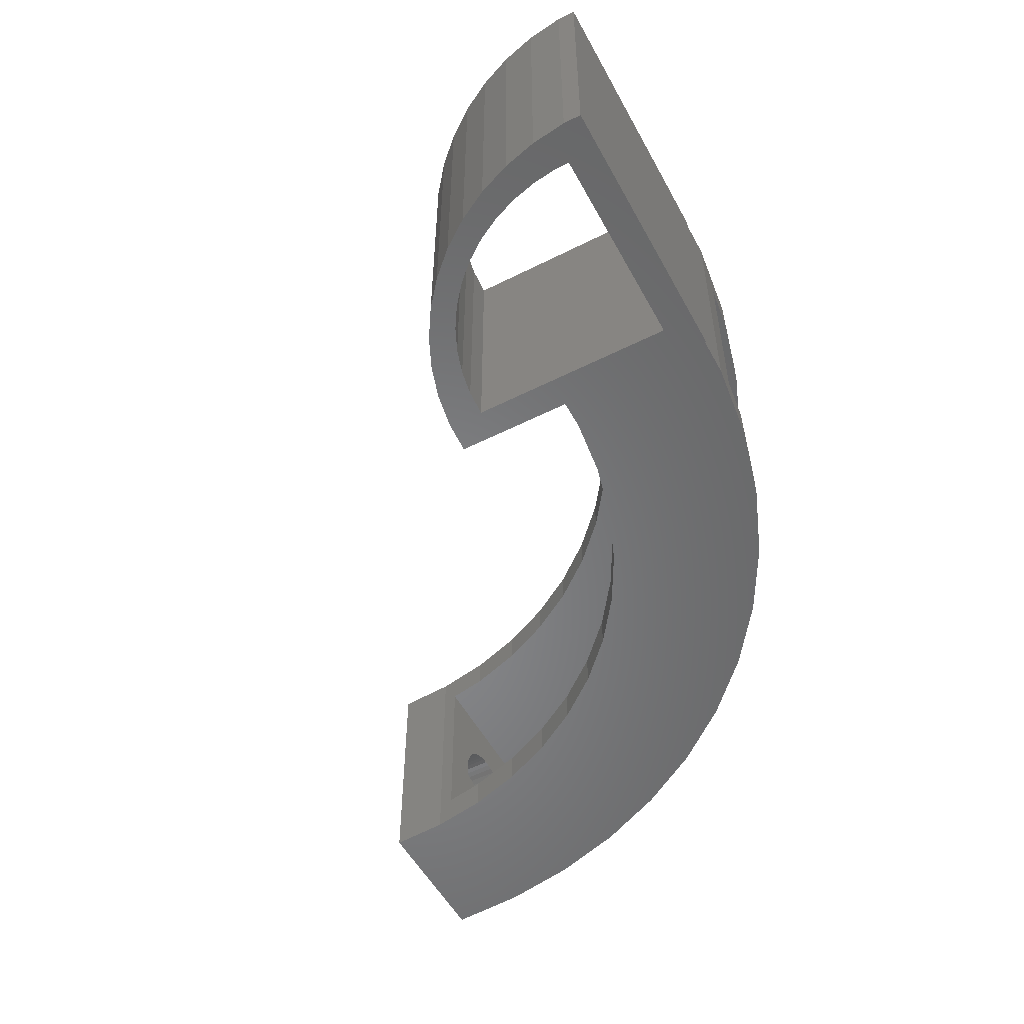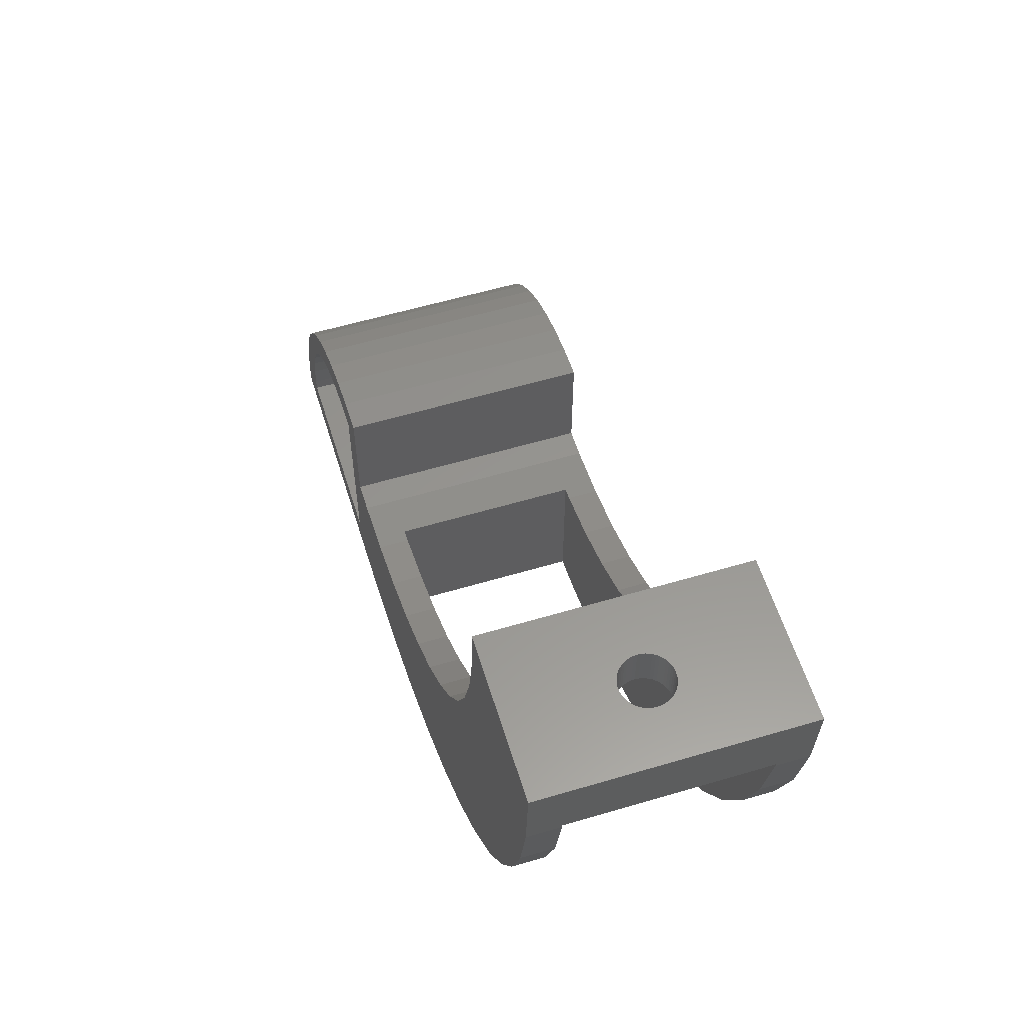
<metadata>
{"format":"stl","ext":"stl","renderer":"f3d","projection":"perspective","resolution":1024,"background":"white","views":[{"elev":-53.7,"azim":-61.8,"up":"+Z"},{"elev":57.9,"azim":72.9,"up":"+Y"}]}
</metadata>
<code>
# stl→obj: 366 verts, 740 faces
v 45.75 -3.5 0.9635
v 45.62 0 1.176
v 45.75 0 0.9635
v 45.62 -3.5 1.176
v 44.62 -3.5 1.902
v 44.85 0 1.81
v 44.85 -3.5 1.81
v 44.62 0 1.902
v 43.15 -3.5 1.81
v 43.38 0 1.902
v 43.38 -3.5 1.902
v 43.15 0 1.81
v 42.25 -3.5 0.9635
v 42.14 0 0.7362
v 42.25 0 0.9635
v 42.14 -3.5 0.7362
v 45.94 -3.5 -0.4974
v 45.98 0 -0.2507
v 45.94 0 -0.4974
v 45.98 -3.5 -0.2507
v 45.98 -3.5 0.2507
v 45.94 0 0.4974
v 45.98 0 0.2507
v 45.94 -3.5 0.4974
v 45.27 -3.5 1.541
v 45.46 0 1.369
v 45.46 -3.5 1.369
v 45.27 0 1.541
v 43.87 -3.5 1.996
v 44.13 0 1.996
v 44.13 -3.5 1.996
v 43.87 0 1.996
v 45.07 -3.5 1.689
v 45.07 0 1.689
v 42.06 -3.5 0.4974
v 42.02 0 0.2507
v 42.06 0 0.4974
v 42.02 -3.5 0.2507
v 42.54 -3.5 1.369
v 42.38 0 1.176
v 42.54 0 1.369
v 42.38 -3.5 1.176
v 42.93 -3.5 1.689
v 42.93 0 1.689
v 43.63 0 1.965
v 43.63 -3.5 1.965
v 46 -3.5 0
v 46 0 0
v 42.54 0 -1.369
v 42.73 -3.5 -1.541
v 42.73 0 -1.541
v 42.54 -3.5 -1.369
v 42.14 -3.5 -0.7362
v 42.25 0 -0.9635
v 42.14 0 -0.7362
v 42.25 -3.5 -0.9635
v 44.85 0 -1.81
v 45.07 -3.5 -1.689
v 45.07 0 -1.689
v 44.85 -3.5 -1.81
v 44.37 -3.5 1.965
v 44.37 0 1.965
v 42 0 0
v 42 -3.5 0
v 42.73 -3.5 1.541
v 42.73 0 1.541
v 45.46 -3.5 -1.369
v 45.62 0 -1.176
v 45.46 0 -1.369
v 45.62 -3.5 -1.176
v 43.87 0 -1.996
v 44.13 -3.5 -1.996
v 44.13 0 -1.996
v 43.87 -3.5 -1.996
v 42.06 -3.5 -0.4974
v 42.06 0 -0.4974
v 42.38 0 -1.176
v 42.38 -3.5 -1.176
v 44.37 -3.5 -1.965
v 44.37 0 -1.965
v 45.86 -3.5 0.7362
v 45.86 0 0.7362
v 45.75 -3.5 -0.9635
v 45.86 0 -0.7362
v 45.75 0 -0.9635
v 45.86 -3.5 -0.7362
v 42.93 0 -1.689
v 43.15 -3.5 -1.81
v 43.15 0 -1.81
v 42.93 -3.5 -1.689
v 43.63 0 -1.965
v 43.63 -3.5 -1.965
v 43.38 0 -1.902
v 43.38 -3.5 -1.902
v 44.62 0 -1.902
v 44.62 -3.5 -1.902
v 45.27 -3.5 -1.541
v 45.27 0 -1.541
v 42.02 -3.5 -0.2507
v 42.02 0 -0.2507
v 48 -6 0
v 47.97 -3.5 0.5013
v 48 -3.5 0
v 47.97 -6 0.5013
v 40.03 -6 0.5013
v 40 -3.5 0
v 40.03 -3.5 0.5013
v 40 -6 0
v 43.75 -6 3.992
v 44.25 -3.5 3.992
v 44.25 -6 3.992
v 43.75 -3.5 3.992
v 43.75 -3.5 -3.992
v 44.25 -6 -3.992
v 44.25 -3.5 -3.992
v 43.75 -6 -3.992
v 46.55 -6 3.082
v 46.92 -3.5 2.738
v 46.92 -6 2.738
v 46.55 -3.5 3.082
v 41.08 -6 2.738
v 41.45 -3.5 3.082
v 41.45 -6 3.082
v 41.08 -3.5 2.738
v 42.3 -6 3.619
v 42.76 -3.5 3.804
v 42.76 -6 3.804
v 42.3 -3.5 3.619
v 47.72 -6 1.472
v 47.51 -3.5 1.927
v 47.72 -3.5 1.472
v 47.51 -6 1.927
v 47.24 -3.5 2.351
v 47.24 -6 2.351
v 45.24 -6 3.804
v 45.7 -3.5 3.619
v 45.7 -6 3.619
v 45.24 -3.5 3.804
v 44.75 -6 3.929
v 44.75 -3.5 3.929
v 46.14 -6 3.377
v 46.14 -3.5 3.377
v 40.76 -6 2.351
v 40.49 -3.5 1.927
v 40.76 -3.5 2.351
v 40.49 -6 1.927
v 40.28 -6 1.472
v 40.13 -3.5 0.9948
v 40.28 -3.5 1.472
v 40.13 -6 0.9948
v 41.86 -6 3.377
v 41.86 -3.5 3.377
v 43.25 -3.5 3.929
v 43.25 -6 3.929
v 44.75 -6 -3.929
v 44.75 -3.5 -3.929
v 47.87 -6 0.9948
v 47.87 -3.5 0.9948
v 46.92 -6 -2.738
v 47.24 -3.5 -2.351
v 46.92 -3.5 -2.738
v 47.24 -6 -2.351
v 47.72 -6 -1.472
v 47.87 -3.5 -0.9948
v 47.72 -3.5 -1.472
v 47.87 -6 -0.9948
v 47.97 -3.5 -0.5013
v 47.97 -6 -0.5013
v 41.08 -3.5 -2.738
v 41.45 -6 -3.082
v 41.45 -3.5 -3.082
v 41.08 -6 -2.738
v 40.03 -3.5 -0.5013
v 40.13 -3.5 -0.9948
v 40.28 -3.5 -1.472
v 40.49 -3.5 -1.927
v 40.76 -3.5 -2.351
v 41.86 -3.5 -3.377
v 42.3 -3.5 -3.619
v 47.51 -3.5 -1.927
v 46.55 -3.5 -3.082
v 46.14 -3.5 -3.377
v 45.7 -3.5 -3.619
v 45.24 -3.5 -3.804
v 42.76 -3.5 -3.804
v 43.25 -3.5 -3.929
v 45.7 -6 -3.619
v 45.24 -6 -3.804
v 46.14 -6 -3.377
v 47.51 -6 -1.927
v 40.76 -6 -2.351
v 40.13 -6 -0.9948
v 40.28 -6 -1.472
v 46.55 -6 -3.082
v 43.25 -6 -3.929
v 42.76 -6 -3.804
v 40.49 -6 -1.927
v 40.03 -6 -0.5013
v 42.3 -6 -3.619
v 41.86 -6 -3.377
v 0 -49.9 -10
v 3.14 -49.9 10
v 0 -49.9 10
v 3.14 -49.9 -10
v 43.82 -24.09 -7.5
v 46.49 -18.41 -10
v 46.49 -18.41 -7.5
v 43.82 -24.09 -10
v 43.82 -24.09 10
v 46.49 -18.41 7.5
v 46.49 -18.41 10
v 43.82 -24.09 7.5
v 37.2 -4.7 10
v 49.61 -6.267 10
v 50 0 10
v 48.43 -12.43 10
v 36.32 -9.326 10
v 34.87 -13.8 10
v 37.5 0 10
v 32.86 -18.07 10
v 40.45 -29.39 10
v 30.34 -22.04 10
v 36.45 -34.23 10
v 27.34 -25.67 10
v 31.87 -38.53 10
v 23.9 -28.89 10
v 26.79 -42.22 10
v 20.09 -31.66 10
v 21.29 -45.24 10
v 15.97 -33.93 10
v 15.45 -47.55 10
v 11.59 -35.66 10
v 9.369 -49.11 10
v 7.027 -36.84 10
v 2.355 -37.43 10
v 0 -37.43 10
v 48.43 -12.43 -7.5
v 49.61 -6.267 -10
v 49.61 -6.267 -7.5
v 48.43 -12.43 -10
v 49.61 -6.267 7.5
v 48.43 -12.43 7.5
v 37.2 -4.7 -10
v 36.32 -9.326 -10
v 34.87 -13.8 -10
v 32.86 -18.07 -10
v 40.45 -29.39 -10
v 50 0 -10
v 37.5 0 -10
v 30.34 -22.04 -10
v 36.45 -34.23 -10
v 27.34 -25.67 -10
v 31.87 -38.53 -10
v 23.9 -28.89 -10
v 26.79 -42.22 -10
v 20.09 -31.66 -10
v 21.29 -45.24 -10
v 15.97 -33.93 -10
v 15.45 -47.55 -10
v 11.59 -35.66 -10
v 9.369 -49.11 -10
v 7.027 -36.84 -10
v 2.355 -37.43 -10
v 0 -37.43 -10
v 6 -49.54 7.5
v 6 -49.54 -7.5
v 9.369 -49.11 -7.5
v 9.369 -49.11 7.5
v 49.62 -6 7.5
v 49.62 -6 -7.5
v 36.45 -34.23 -7.5
v 40.45 -29.39 -7.5
v 40.45 -29.39 7.5
v 36.45 -34.23 7.5
v 26.79 -42.22 -7.5
v 21.29 -45.24 -7.5
v 21.29 -45.24 7.5
v 26.79 -42.22 7.5
v 31.87 -38.53 -7.5
v 31.87 -38.53 7.5
v 15.45 -47.55 -7.5
v 15.45 -47.55 7.5
v 0 -28 -10
v 0 -28 10
v 0 -50 10
v 0 -50 -10
v 6 -36.97 -7.5
v 6 -36.97 7.5
v 36.96 -6 7.5
v 36.32 -9.326 7.5
v 34.87 -13.8 7.5
v 32.86 -18.07 7.5
v 30.34 -22.04 7.5
v 27.34 -25.67 7.5
v 23.9 -28.89 7.5
v 20.09 -31.66 7.5
v 15.97 -33.93 7.5
v 11.59 -35.66 7.5
v 7.027 -36.84 7.5
v 36.96 -6 -7.5
v 36.32 -9.326 -7.5
v 34.87 -13.8 -7.5
v 32.86 -18.07 -7.5
v 30.34 -22.04 -7.5
v 27.34 -25.67 -7.5
v 23.9 -28.89 -7.5
v 20.09 -31.66 -7.5
v 15.97 -33.93 -7.5
v 11.59 -35.66 -7.5
v 7.027 -36.84 -7.5
v -12.93 -32.2 -10
v -15.06 -33.96 10
v -12.93 -32.2 10
v -15.06 -33.96 -10
v -2.757 -28.17 10
v -2.757 -28.17 -10
v -21.96 -48.62 -10
v -21.61 -45.88 10
v -21.61 -45.88 -10
v -21.96 -48.62 10
v -10.6 -30.72 -10
v -10.6 -30.72 10
v -5.471 -28.69 -10
v -8.099 -29.54 10
v -5.471 -28.69 10
v -8.099 -29.54 -10
v -20.92 -43.2 -10
v -19.91 -40.63 10
v -19.91 -40.63 -10
v -20.92 -43.2 10
v -2.5 -47.5 -10
v -2.5 -31 -10
v -18.97 -47.5 -10
v -18.97 -46.46 -10
v -21.96 -50 -10
v -4.568 -31.13 -10
v -6.603 -31.52 -10
v -8.574 -32.16 -10
v -10.45 -33.04 -10
v -12.2 -34.15 -10
v -13.79 -35.47 -10
v -15.21 -36.98 -10
v -16.95 -35.98 -10
v -16.43 -38.66 -10
v -18.58 -38.21 -10
v -17.43 -40.47 -10
v -18.19 -42.4 -10
v -18.71 -44.41 -10
v -16.95 -35.98 10
v -18.58 -38.21 10
v -21.96 -50 10
v -2.5 -31 10
v -2.5 -47.5 10
v -4.568 -31.13 10
v -6.603 -31.52 10
v -8.574 -32.16 10
v -10.45 -33.04 10
v -12.2 -34.15 10
v -13.79 -35.47 10
v -15.21 -36.98 10
v -16.43 -38.66 10
v -17.43 -40.47 10
v -18.19 -42.4 10
v -18.71 -44.41 10
v -18.97 -47.5 10
v -18.97 -46.46 10
f 1 2 3
f 2 1 4
f 5 6 7
f 6 5 8
f 9 10 11
f 10 9 12
f 13 14 15
f 14 13 16
f 17 18 19
f 18 17 20
f 21 22 23
f 22 21 24
f 25 26 27
f 26 25 28
f 29 30 31
f 30 29 32
f 33 28 25
f 28 33 34
f 35 36 37
f 36 35 38
f 39 40 41
f 40 39 42
f 43 12 9
f 12 43 44
f 11 45 46
f 45 11 10
f 47 23 48
f 23 47 21
f 49 50 51
f 50 49 52
f 53 54 55
f 54 53 56
f 57 58 59
f 58 57 60
f 4 26 2
f 26 4 27
f 61 8 5
f 8 61 62
f 31 62 61
f 62 31 30
f 7 34 33
f 34 7 6
f 38 63 36
f 63 38 64
f 16 37 14
f 37 16 35
f 42 15 40
f 15 42 13
f 46 32 29
f 32 46 45
f 65 44 43
f 44 65 66
f 39 66 65
f 66 39 41
f 20 48 18
f 48 20 47
f 67 68 69
f 68 67 70
f 71 72 73
f 72 71 74
f 75 55 76
f 55 75 53
f 56 77 54
f 77 56 78
f 73 79 80
f 79 73 72
f 81 3 82
f 3 81 1
f 24 82 22
f 82 24 81
f 83 84 85
f 84 83 86
f 86 19 84
f 19 86 17
f 87 88 89
f 88 87 90
f 91 74 71
f 74 91 92
f 93 92 91
f 92 93 94
f 78 49 77
f 49 78 52
f 95 60 57
f 60 95 96
f 80 96 95
f 96 80 79
f 59 97 98
f 97 59 58
f 70 85 68
f 85 70 83
f 99 76 100
f 76 99 75
f 64 100 63
f 100 64 99
f 98 67 69
f 67 98 97
f 51 90 87
f 90 51 50
f 89 94 93
f 94 89 88
f 101 102 103
f 102 101 104
f 105 106 107
f 106 105 108
f 109 110 111
f 110 109 112
f 113 114 115
f 114 113 116
f 117 118 119
f 118 117 120
f 121 122 123
f 122 121 124
f 125 126 127
f 126 125 128
f 129 130 131
f 130 129 132
f 132 133 130
f 133 132 134
f 135 136 137
f 136 135 138
f 139 138 135
f 138 139 140
f 141 120 117
f 120 141 142
f 143 144 145
f 144 143 146
f 121 145 124
f 145 121 143
f 147 148 149
f 148 147 150
f 151 128 125
f 128 151 152
f 127 153 154
f 153 127 126
f 115 155 156
f 155 115 114
f 157 131 158
f 131 157 129
f 104 158 102
f 158 104 157
f 134 118 133
f 118 134 119
f 111 140 139
f 140 111 110
f 146 149 144
f 149 146 147
f 150 107 148
f 107 150 105
f 123 152 151
f 152 123 122
f 154 112 109
f 112 154 153
f 159 160 161
f 160 159 162
f 163 164 165
f 164 163 166
f 166 167 164
f 167 166 168
f 169 170 171
f 170 169 172
f 29 112 153
f 112 29 110
f 46 153 126
f 31 110 29
f 11 126 128
f 110 31 140
f 9 128 152
f 61 140 31
f 43 152 122
f 140 61 138
f 65 122 124
f 5 138 61
f 39 124 145
f 138 5 136
f 7 136 5
f 153 46 29
f 42 145 144
f 126 11 46
f 128 9 11
f 152 43 9
f 122 65 43
f 13 144 149
f 124 39 65
f 145 42 39
f 16 149 148
f 144 13 42
f 149 16 13
f 35 148 107
f 148 35 16
f 107 38 35
f 106 38 107
f 106 64 38
f 106 99 64
f 173 99 106
f 99 173 75
f 174 75 173
f 75 174 53
f 175 53 174
f 53 175 56
f 176 56 175
f 56 176 78
f 177 78 176
f 78 177 52
f 169 52 177
f 52 169 50
f 171 50 169
f 50 171 90
f 178 90 171
f 179 88 178
f 90 178 88
f 136 7 142
f 33 142 7
f 142 33 120
f 25 120 33
f 120 25 118
f 27 118 25
f 118 27 133
f 4 133 27
f 133 4 130
f 1 130 4
f 130 1 131
f 81 131 1
f 131 81 158
f 24 158 81
f 158 24 102
f 21 102 24
f 47 102 21
f 47 103 102
f 20 103 47
f 167 20 17
f 20 167 103
f 164 17 86
f 165 86 83
f 17 164 167
f 180 83 70
f 160 70 67
f 86 165 164
f 161 67 97
f 181 97 58
f 182 58 60
f 183 60 96
f 83 180 165
f 184 96 79
f 156 79 72
f 88 179 94
f 70 160 180
f 185 94 179
f 67 161 160
f 94 185 92
f 97 181 161
f 186 92 185
f 58 182 181
f 92 186 74
f 60 183 182
f 113 74 186
f 96 184 183
f 74 113 72
f 79 156 184
f 115 72 113
f 72 115 156
f 184 187 183
f 187 184 188
f 137 142 141
f 142 137 136
f 183 189 182
f 189 183 187
f 162 180 160
f 180 162 190
f 168 103 167
f 103 168 101
f 191 169 177
f 169 191 172
f 192 175 174
f 175 192 193
f 156 188 184
f 188 156 155
f 181 159 161
f 159 181 194
f 182 194 181
f 194 182 189
f 190 165 180
f 165 190 163
f 186 116 113
f 116 186 195
f 185 195 186
f 195 185 196
f 197 177 176
f 177 197 191
f 193 176 175
f 176 193 197
f 198 174 173
f 174 198 192
f 108 173 106
f 173 108 198
f 178 199 179
f 199 178 200
f 171 200 178
f 200 171 170
f 179 196 185
f 196 179 199
f 201 202 203
f 202 201 204
f 205 206 207
f 206 205 208
f 209 210 211
f 210 209 212
f 213 214 215
f 214 213 216
f 216 217 211
f 218 211 217
f 213 215 219
f 216 213 217
f 211 218 209
f 220 209 218
f 209 220 221
f 222 221 220
f 221 222 223
f 224 223 222
f 223 224 225
f 226 225 224
f 225 226 227
f 228 227 226
f 227 228 229
f 230 229 228
f 230 231 229
f 232 231 230
f 232 233 231
f 234 233 232
f 234 202 233
f 235 202 234
f 203 235 236
f 235 203 202
f 237 238 239
f 238 237 240
f 216 241 214
f 241 216 242
f 243 238 240
f 244 240 206
f 245 206 208
f 246 208 247
f 243 240 244
f 248 243 249
f 250 247 251
f 238 243 248
f 206 245 244
f 208 246 245
f 252 251 253
f 247 250 246
f 251 252 250
f 254 253 255
f 253 254 252
f 256 255 257
f 255 256 254
f 257 258 256
f 259 258 257
f 259 260 258
f 261 260 259
f 261 262 260
f 204 262 261
f 204 263 262
f 201 263 204
f 263 201 264
f 202 265 233
f 202 266 265
f 204 266 202
f 261 266 204
f 266 261 267
f 233 265 268
f 215 269 248
f 214 269 215
f 269 214 241
f 270 248 269
f 238 270 239
f 270 238 248
f 271 247 272
f 247 271 251
f 223 273 221
f 273 223 274
f 257 275 276
f 275 257 255
f 277 227 229
f 227 277 278
f 207 240 237
f 240 207 206
f 211 242 216
f 242 211 210
f 272 208 205
f 208 272 247
f 221 212 209
f 212 221 273
f 253 271 279
f 271 253 251
f 280 223 225
f 223 280 274
f 259 276 281
f 276 259 257
f 282 229 231
f 229 282 277
f 268 231 233
f 231 268 282
f 261 281 267
f 281 261 259
f 255 279 275
f 279 255 253
f 278 225 227
f 225 278 280
f 32 215 30
f 215 62 30
f 215 8 62
f 215 6 8
f 215 34 6
f 215 28 34
f 215 26 28
f 215 2 26
f 215 3 2
f 215 82 3
f 215 22 82
f 215 23 22
f 215 48 23
f 248 48 215
f 48 248 18
f 18 248 19
f 73 248 71
f 80 248 73
f 95 248 80
f 57 248 95
f 59 248 57
f 98 248 59
f 69 248 98
f 68 248 69
f 85 248 68
f 84 248 85
f 19 248 84
f 215 32 219
f 45 219 32
f 10 219 45
f 12 219 10
f 44 219 12
f 66 219 44
f 41 219 66
f 40 219 41
f 15 219 40
f 14 219 15
f 37 219 14
f 36 219 37
f 63 219 36
f 249 63 100
f 249 100 76
f 249 76 55
f 249 71 248
f 71 249 91
f 91 249 93
f 93 249 89
f 89 249 87
f 87 249 51
f 63 249 219
f 54 249 55
f 77 249 54
f 49 249 77
f 51 249 49
f 236 283 284
f 283 236 264
f 285 201 203
f 201 285 286
f 265 287 288
f 287 265 266
f 289 241 242
f 290 242 210
f 291 210 212
f 292 212 273
f 210 291 290
f 293 273 274
f 241 289 269
f 289 242 290
f 212 292 291
f 294 274 280
f 273 293 292
f 274 294 293
f 295 280 278
f 280 295 294
f 296 278 277
f 278 296 295
f 277 297 296
f 282 297 277
f 282 298 297
f 268 298 282
f 268 299 298
f 288 268 265
f 268 288 299
f 289 109 269
f 289 154 109
f 289 127 154
f 289 125 127
f 289 151 125
f 289 123 151
f 289 121 123
f 289 143 121
f 289 146 143
f 289 147 146
f 289 150 147
f 289 105 150
f 289 108 105
f 300 108 289
f 108 300 198
f 198 300 192
f 270 116 300
f 195 300 116
f 196 300 195
f 199 300 196
f 200 300 199
f 170 300 200
f 172 300 170
f 191 300 172
f 197 300 191
f 193 300 197
f 192 300 193
f 111 269 109
f 139 269 111
f 135 269 139
f 137 269 135
f 141 269 137
f 117 269 141
f 119 269 117
f 134 269 119
f 132 269 134
f 129 269 132
f 157 269 129
f 104 269 157
f 101 269 104
f 270 101 168
f 270 168 166
f 116 270 114
f 114 270 155
f 155 270 188
f 101 270 269
f 163 270 166
f 190 270 163
f 162 270 190
f 159 270 162
f 194 270 159
f 189 270 194
f 187 270 189
f 188 270 187
f 300 239 270
f 239 300 237
f 237 301 207
f 302 207 301
f 237 300 301
f 207 302 205
f 303 205 302
f 205 303 272
f 304 272 303
f 272 304 271
f 305 271 304
f 271 305 279
f 306 279 305
f 279 306 275
f 307 275 306
f 275 307 276
f 308 276 307
f 308 281 276
f 309 281 308
f 309 267 281
f 310 267 309
f 287 267 310
f 267 287 266
f 243 219 249
f 219 243 213
f 256 308 307
f 308 256 258
f 296 230 228
f 230 296 297
f 245 301 244
f 301 245 302
f 291 217 290
f 217 291 218
f 263 236 235
f 236 263 264
f 310 262 287
f 288 234 299
f 234 288 235
f 287 235 288
f 287 263 235
f 263 287 262
f 258 309 308
f 309 258 260
f 297 232 230
f 232 297 298
f 243 300 213
f 244 300 243
f 300 244 301
f 289 213 300
f 217 289 290
f 289 217 213
f 252 306 305
f 306 252 254
f 294 226 224
f 226 294 295
f 252 304 250
f 304 252 305
f 294 222 293
f 222 294 224
f 250 303 246
f 303 250 304
f 293 220 292
f 220 293 222
f 260 310 309
f 310 260 262
f 298 234 232
f 234 298 299
f 254 307 306
f 307 254 256
f 295 228 226
f 228 295 296
f 246 302 245
f 302 246 303
f 292 218 291
f 218 292 220
f 311 312 313
f 312 311 314
f 283 315 284
f 315 283 316
f 317 318 319
f 318 317 320
f 321 313 322
f 313 321 311
f 323 324 325
f 324 323 326
f 316 325 315
f 325 316 323
f 327 328 329
f 328 327 330
f 319 330 327
f 330 319 318
f 331 201 286
f 201 331 264
f 264 331 332
f 286 333 331
f 319 334 333
f 334 327 329
f 334 319 327
f 335 333 286
f 317 333 335
f 333 317 319
f 264 332 283
f 332 316 283
f 336 316 332
f 336 323 316
f 337 323 336
f 337 326 323
f 338 326 337
f 321 338 339
f 338 321 326
f 311 339 340
f 339 311 321
f 314 340 341
f 340 314 311
f 342 314 341
f 343 342 344
f 342 343 314
f 345 344 346
f 329 346 347
f 344 345 343
f 329 347 348
f 329 348 334
f 346 329 345
f 326 322 324
f 322 326 321
f 343 312 314
f 312 343 349
f 329 350 345
f 350 329 328
f 335 320 317
f 320 335 351
f 352 236 284
f 353 236 352
f 236 353 203
f 315 352 284
f 315 354 352
f 325 354 315
f 325 355 354
f 324 355 325
f 324 356 355
f 322 356 324
f 356 322 357
f 313 357 322
f 357 313 358
f 312 358 313
f 358 312 359
f 312 360 359
f 349 360 312
f 360 349 361
f 350 361 349
f 361 350 362
f 328 362 350
f 362 328 363
f 330 363 328
f 318 364 330
f 363 330 364
f 203 353 285
f 365 285 353
f 364 318 366
f 366 318 365
f 320 365 318
f 351 365 320
f 365 351 285
f 345 349 343
f 349 345 350
f 335 285 351
f 285 335 286
f 365 334 366
f 334 365 333
f 360 341 359
f 341 360 342
f 366 348 364
f 348 366 334
f 337 354 355
f 354 337 336
f 362 344 361
f 344 362 346
f 341 358 359
f 358 341 340
f 339 356 357
f 356 339 338
f 336 352 354
f 352 336 332
f 361 342 360
f 342 361 344
f 363 346 362
f 346 363 347
f 364 347 363
f 347 364 348
f 340 357 358
f 357 340 339
f 338 355 356
f 355 338 337
f 331 352 332
f 352 331 353
f 331 365 353
f 365 331 333

</code>
